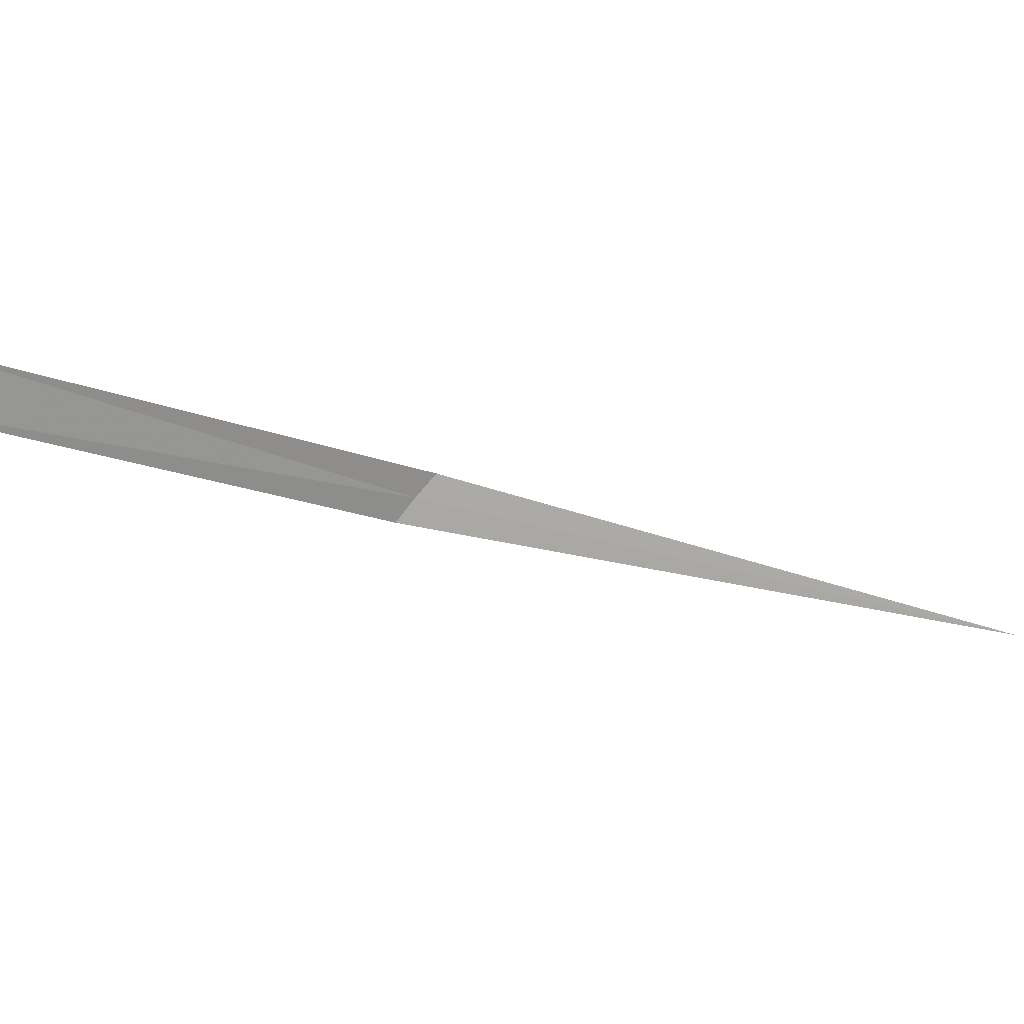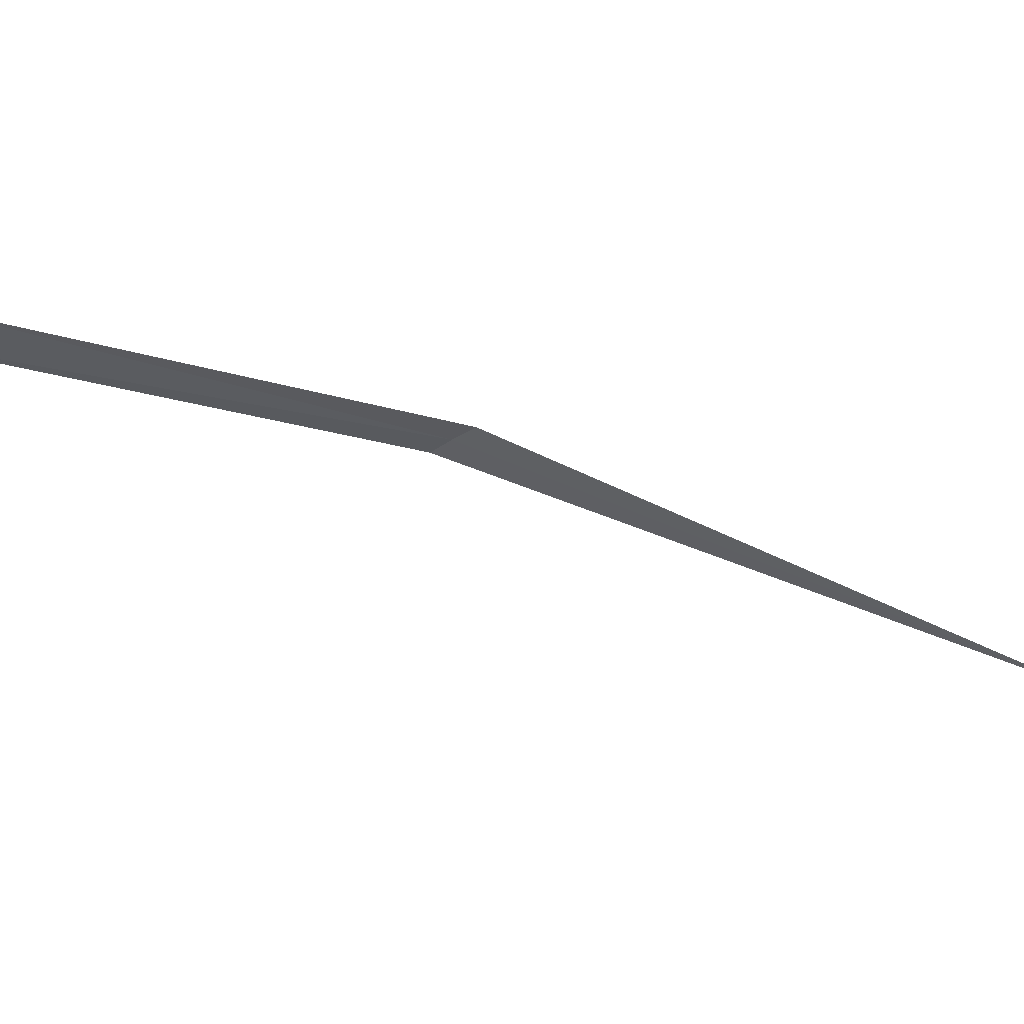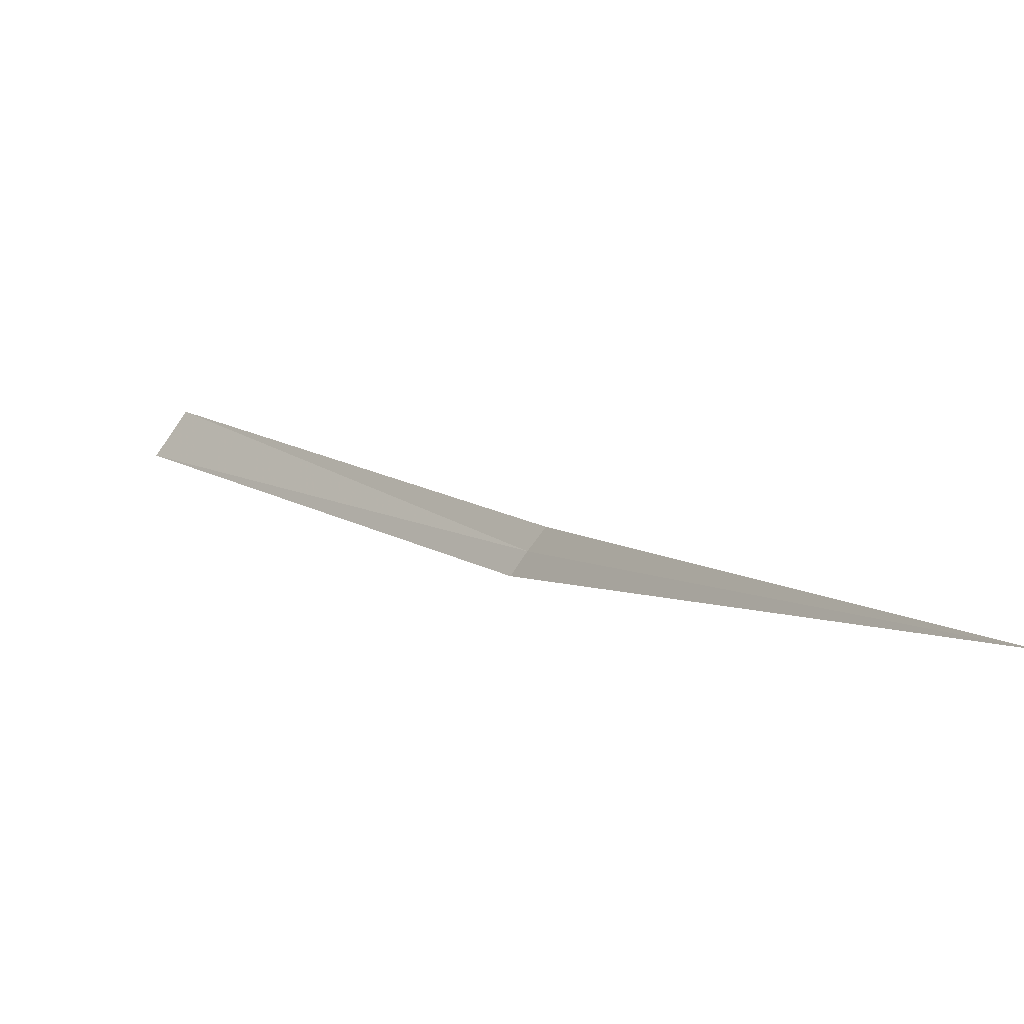
<metadata>
{"format":"obj","ext":"obj","renderer":"f3d","projection":"perspective","resolution":1024,"background":"white","views":[{"elev":24.2,"azim":103.5,"up":"+Y"},{"elev":57.0,"azim":132.7,"up":"+Y"},{"elev":-18.1,"azim":174.5,"up":"+Y"}]}
</metadata>
<code>
v -23.83 25.86 19.14
v -22.59 26.78 20.34
v -22.47 26.62 20.44
v -23.77 25.79 19.2
v -23.88 25.94 19.08
v -25 25 17.13
f 1 3 2
f 1 4 3
f 1 2 5
f 1 5 6
f 1 6 4

</code>
